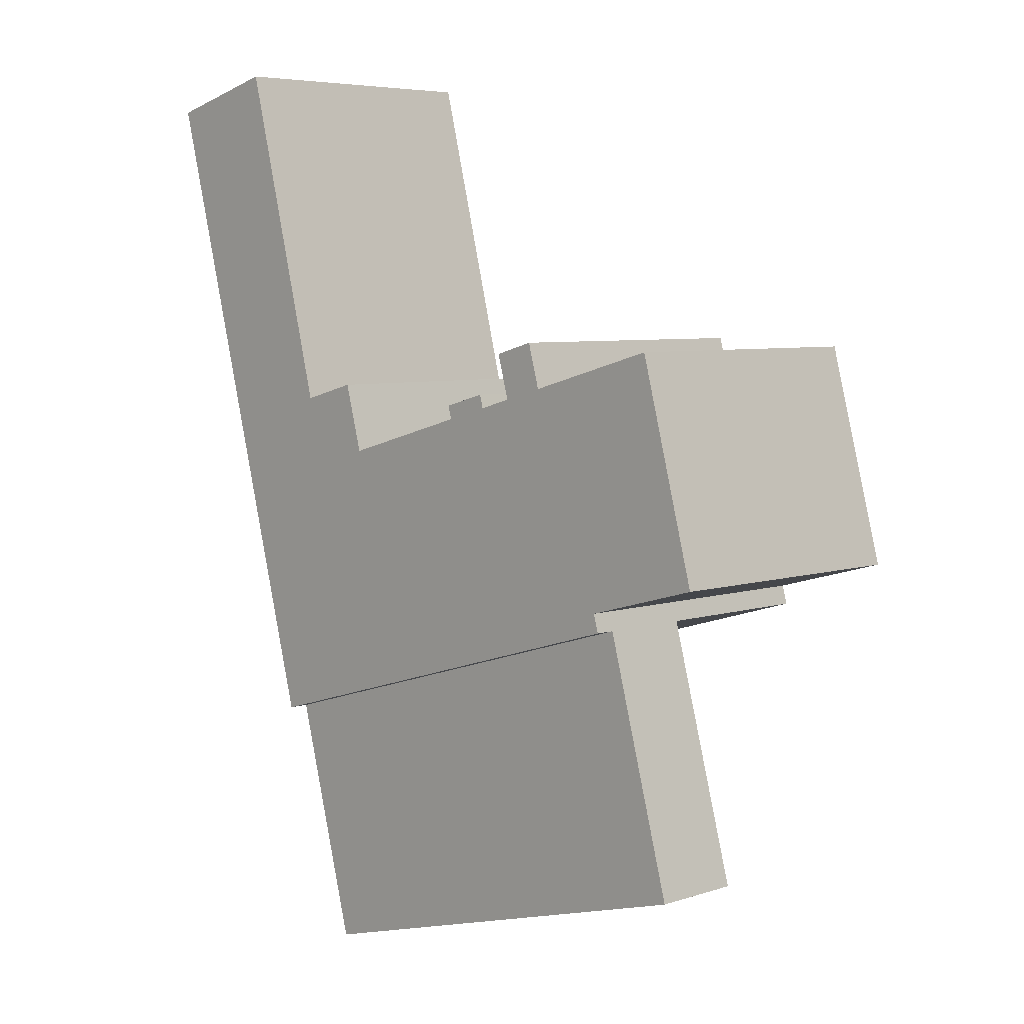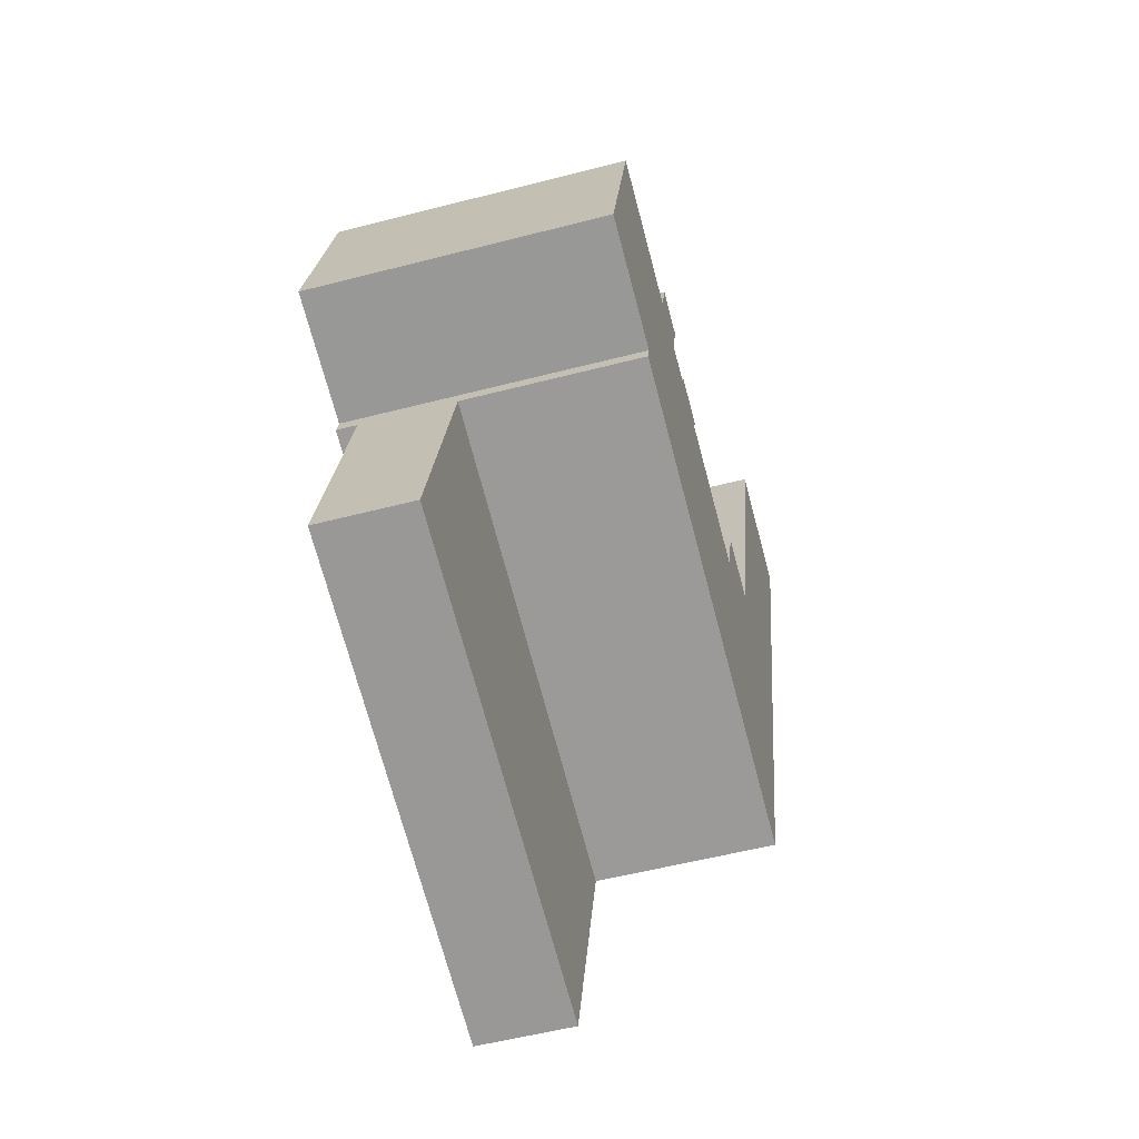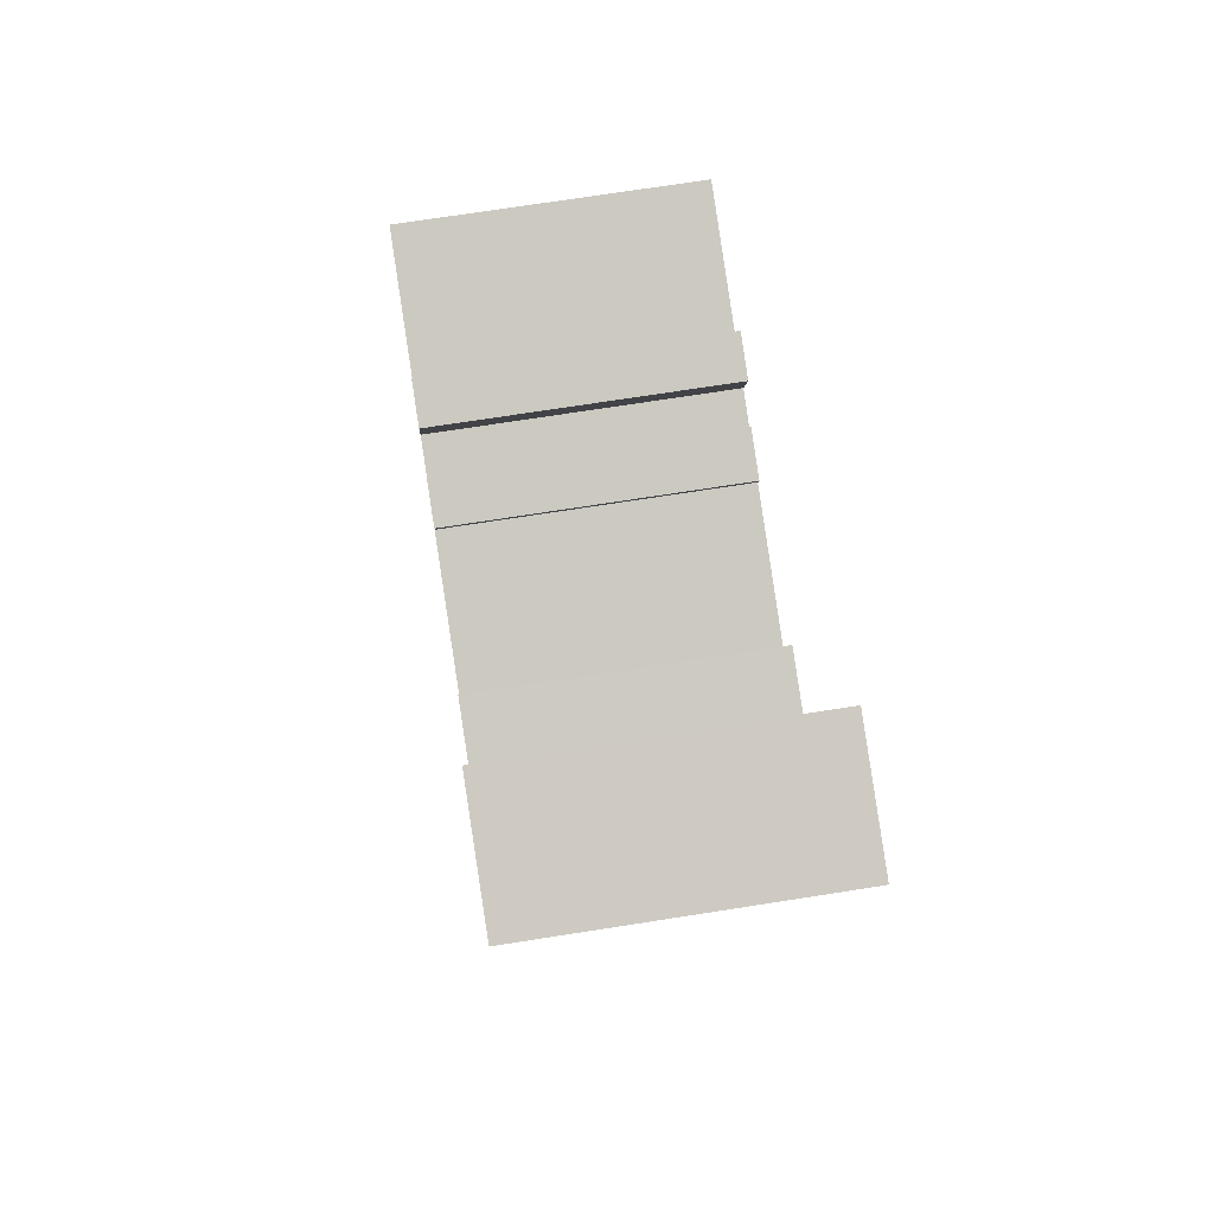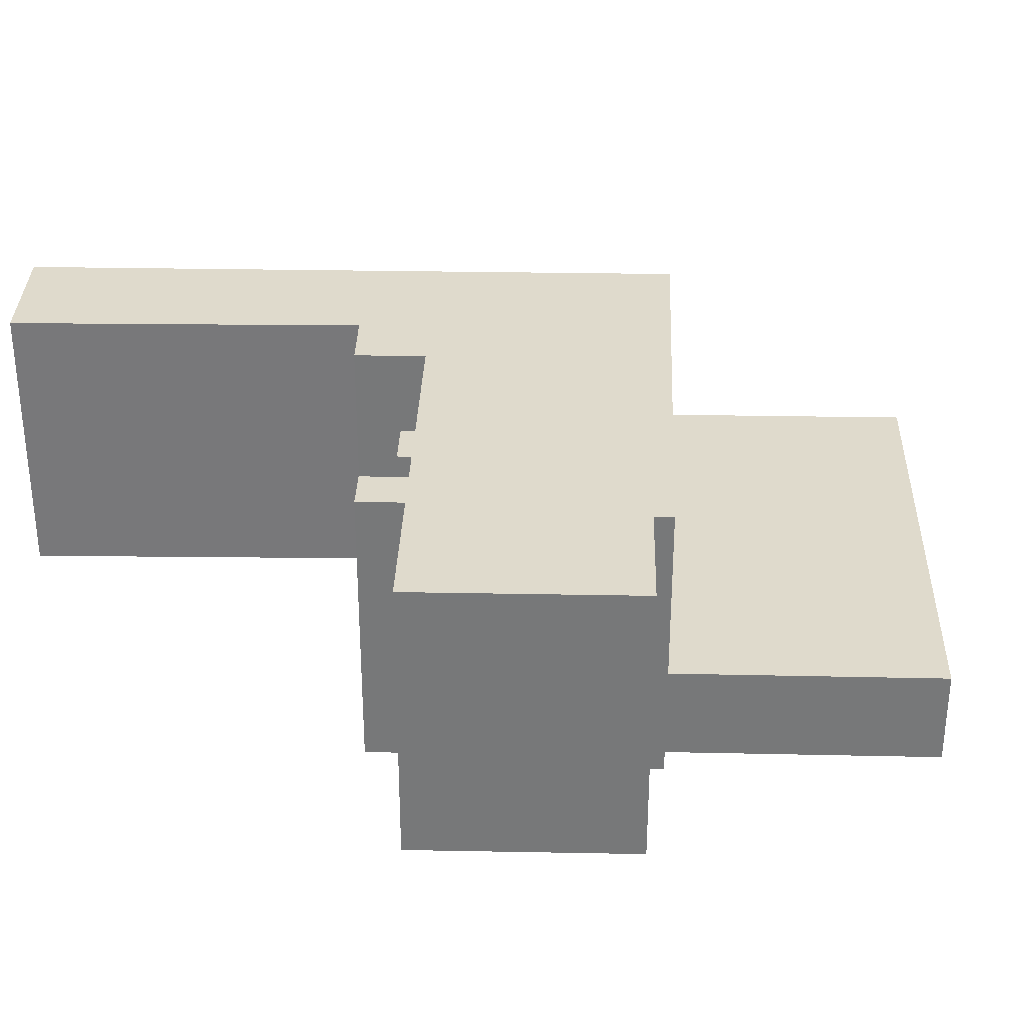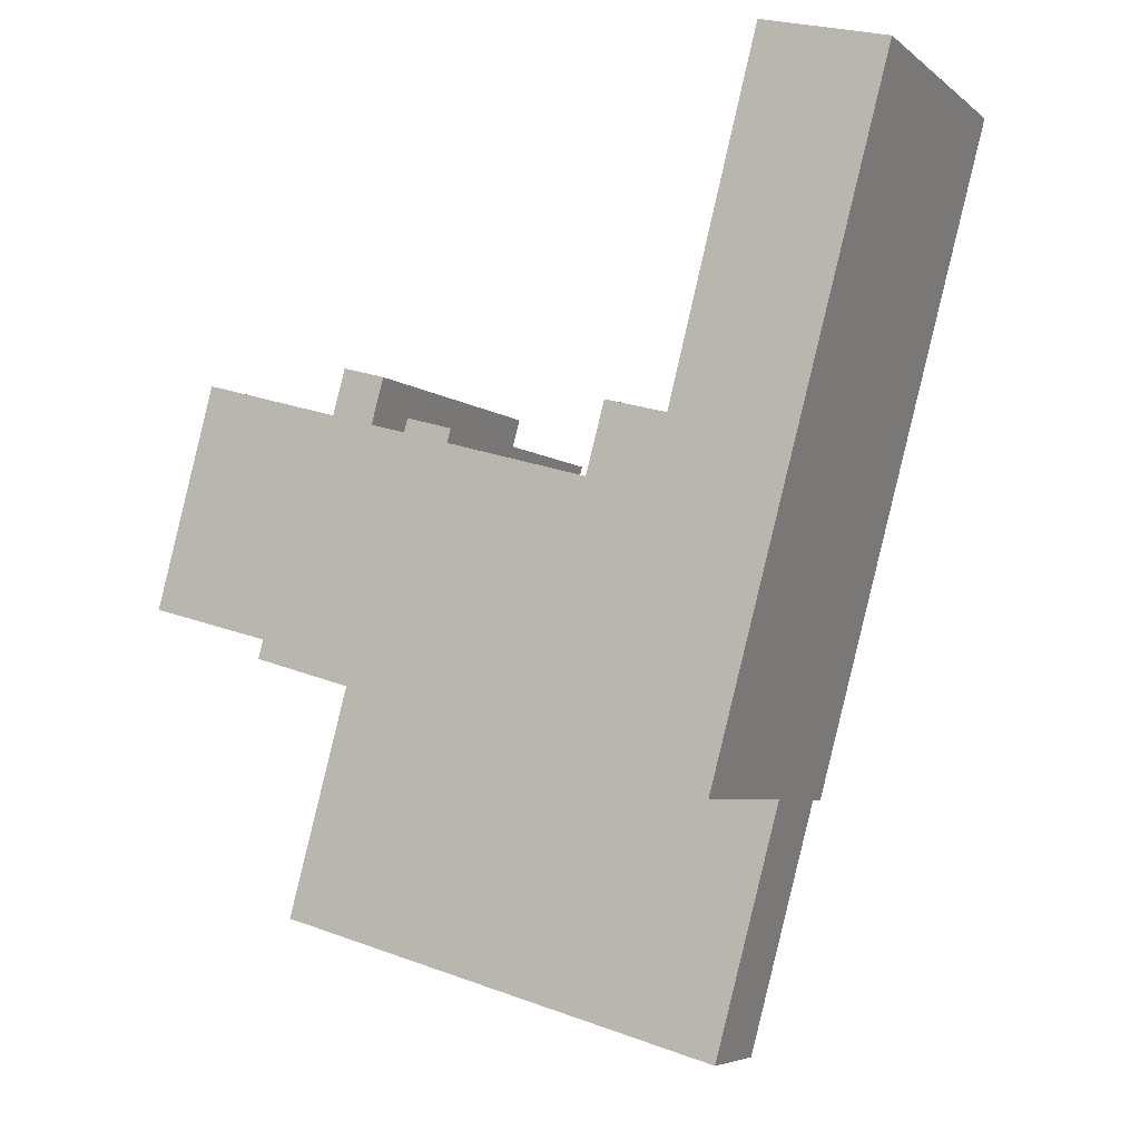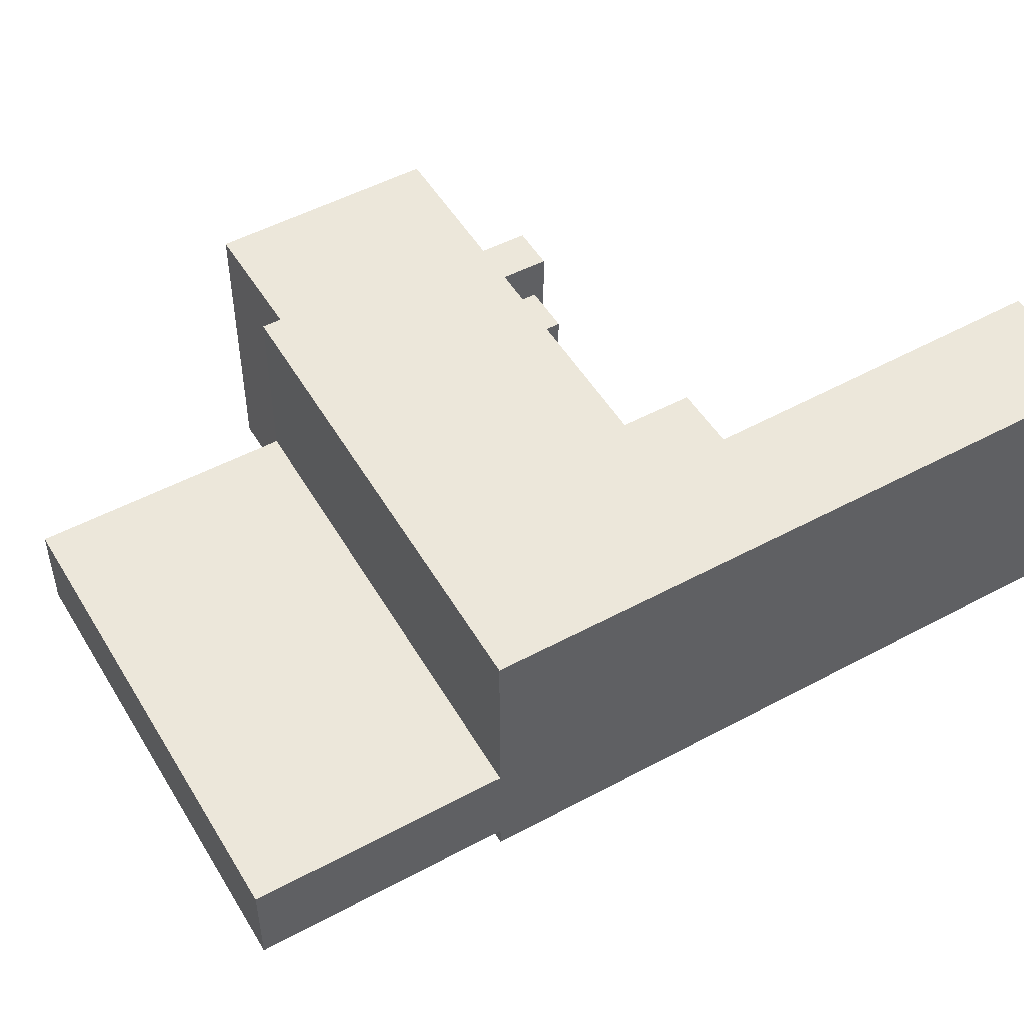
<metadata>
{"format":"obj","ext":"obj","renderer":"f3d","projection":"perspective","resolution":1024,"background":"white","views":[{"elev":5.8,"azim":45.5,"up":"+Z"},{"elev":-54.4,"azim":105.4,"up":"+Z"},{"elev":71.8,"azim":-98.9,"up":"+Z"},{"elev":32.4,"azim":76.5,"up":"+Y"},{"elev":-5.6,"azim":-154.5,"up":"+Z"},{"elev":50.5,"azim":-135.5,"up":"+Y"}]}
</metadata>
<code>
v  7.304 11.51 -27.4
v  7.603 -0.89 -28.53
v  7.304 -0.89 -27.4
v  7.603 11.51 -28.53
v  0.0002637 11.51 -0.0003924
v  0 -0.89 -5.45e-17
v  5.392 -0.89 1.403
v  5.392 11.51 1.402
v  9.241 -0.89 -13.66
v  9.241 11.51 -13.66
v  11.91 -0.89 -12.95
v  11.91 11.51 -12.95
v  12.72 -0.89 -15.94
v  12.72 11.51 -15.94
v  18.88 -0.89 -14.23
v  18.88 11.51 -14.23
v  18.72 11.51 -13.65
v  18.72 -0.89 -13.65
v  20.7 -0.89 -13.1
v  20.7 11.51 -13.1
v  20.86 -0.89 -13.68
v  20.86 11.51 -13.68
v  22.39 -0.89 -13.25
v  22.39 11.51 -13.25
v  21.85 11.51 -11.33
v  21.85 -0.89 -11.33
v  23.68 -0.89 -10.82
v  23.68 11.51 -10.82
v  24.22 -0.89 -12.74
v  24.22 11.51 -12.74
v  24.94 -0.89 -12.54
v  24.95 11.51 -12.54
v  30.19 -0.89 -11.08
v  30.19 11.51 -11.08
v  32.71 -0.89 -20.48
v  32.71 11.51 -20.48
v  27.49 11.51 -21.9
v  27.49 -0.89 -21.9
v  27.71 -0.89 -22.7
v  27.71 11.51 -22.7
v  30.7 2.064e-15 -33.71
v  27.71 4.016 -22.7
v  27.71 1.39e-15 -22.7
v  30.7 4.016 -33.71
v  10.46 4.016 -39.26
v  10.46 2.404e-15 -39.26
v  7.603 4.016 -28.53
v  7.603 1.747e-15 -28.53
g defaultobject
f 1 2 3
f 2 1 4
f 5 3 6
f 3 5 1
f 7 5 6
f 5 7 8
f 9 8 7
f 8 9 10
f 11 10 9
f 10 11 12
f 13 12 11
f 12 13 14
f 15 14 13
f 14 15 16
f 17 15 18
f 15 17 16
f 19 17 18
f 17 19 20
f 21 20 19
f 20 21 22
f 23 22 21
f 22 23 24
f 25 23 26
f 23 25 24
f 27 25 26
f 25 27 28
f 29 28 27
f 28 29 30
f 31 30 29
f 30 31 32
f 33 32 31
f 32 33 34
f 35 34 33
f 34 35 36
f 37 35 38
f 35 37 36
f 39 37 38
f 37 39 40
f 41 42 43
f 42 41 44
f 45 41 46
f 41 45 44
f 47 46 48
f 46 47 45
f 43 47 48
f 47 43 42
f 4 39 2
f 39 4 40
f 1 2 3
f 2 1 4
f 5 3 6
f 3 5 1
f 7 5 6
f 5 7 8
f 9 8 7
f 8 9 10
f 11 10 9
f 10 11 12
f 13 12 11
f 12 13 14
f 15 14 13
f 14 15 16
f 17 15 18
f 15 17 16
f 19 17 18
f 17 19 20
f 21 20 19
f 20 21 22
f 23 22 21
f 22 23 24
f 25 23 26
f 23 25 24
f 27 25 26
f 25 27 28
f 29 28 27
f 28 29 30
f 31 30 29
f 30 31 32
f 33 32 31
f 32 33 34
f 35 34 33
f 34 35 36
f 37 35 38
f 35 37 36
f 39 37 38
f 37 39 40
f 41 42 43
f 42 41 44
f 45 41 46
f 41 45 44
f 47 46 48
f 46 47 45
f 43 47 48
f 47 43 42
f 4 39 2
f 39 4 40
f 41 48 46
f 48 41 43
f 35 31 29
f 31 35 33
f 39 3 2
f 3 39 13
f 3 13 9
f 13 39 15
f 15 39 38
f 15 38 18
f 18 38 35
f 18 35 21
f 21 35 23
f 23 35 26
f 26 35 29
f 26 29 27
f 19 18 21
f 11 9 13
f 9 6 3
f 6 9 7
f 41 48 46
f 48 41 43
f 35 31 29
f 31 35 33
f 39 3 2
f 3 39 13
f 3 13 9
f 13 39 15
f 15 39 38
f 15 38 18
f 18 38 35
f 18 35 21
f 21 35 23
f 23 35 26
f 26 35 29
f 26 29 27
f 19 18 21
f 11 9 13
f 9 6 3
f 6 9 7
f 44 47 42
f 47 44 45
f 34 36 37
f 4 37 40
f 37 4 34
f 34 4 32
f 32 4 30
f 30 4 24
f 30 24 28
f 24 4 22
f 22 4 20
f 20 4 16
f 16 4 14
f 14 4 1
f 14 1 12
f 12 1 10
f 10 1 5
f 10 5 8
f 17 20 16
f 25 28 24
f 44 47 42
f 47 44 45
f 34 36 37
f 4 37 40
f 37 4 34
f 34 4 32
f 32 4 30
f 30 4 24
f 30 24 28
f 24 4 22
f 22 4 20
f 20 4 16
f 16 4 14
f 14 4 1
f 14 1 12
f 12 1 10
f 10 1 5
f 10 5 8
f 17 20 16
f 25 28 24

</code>
